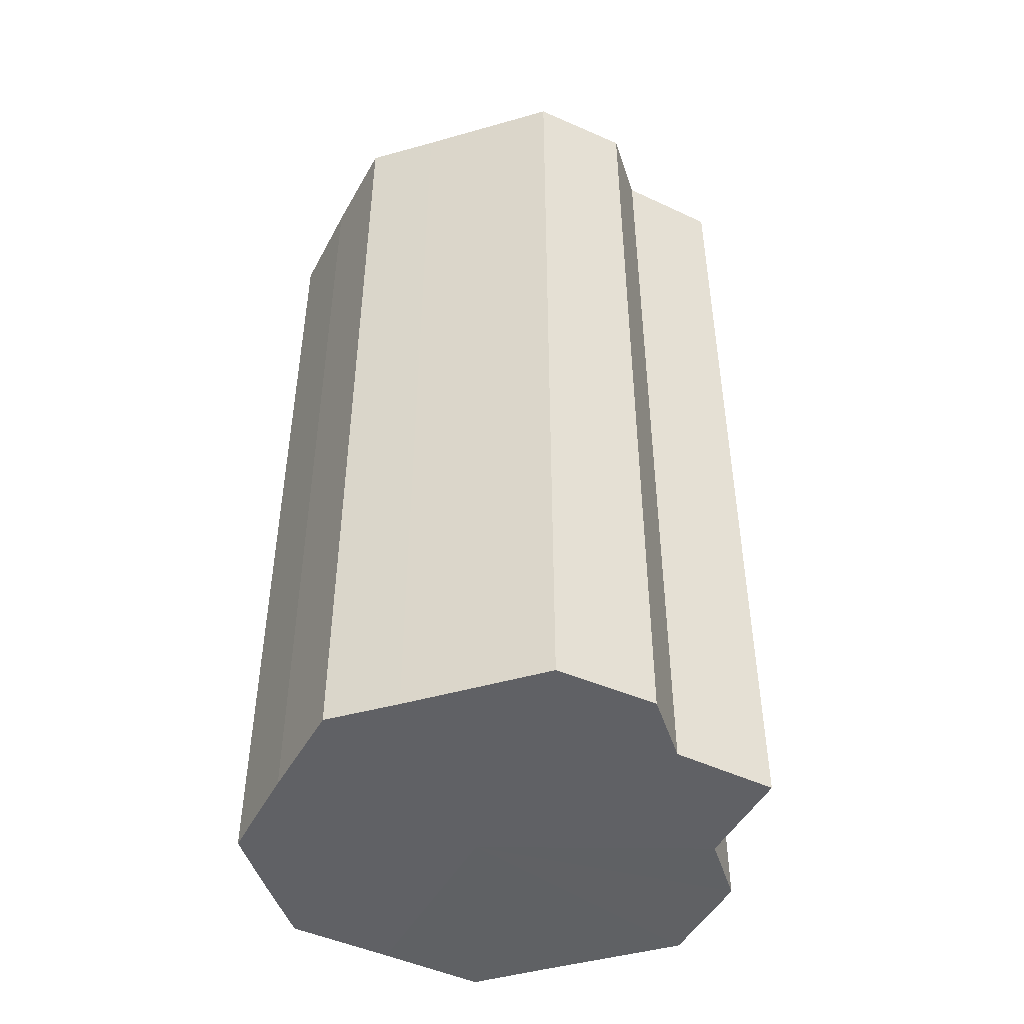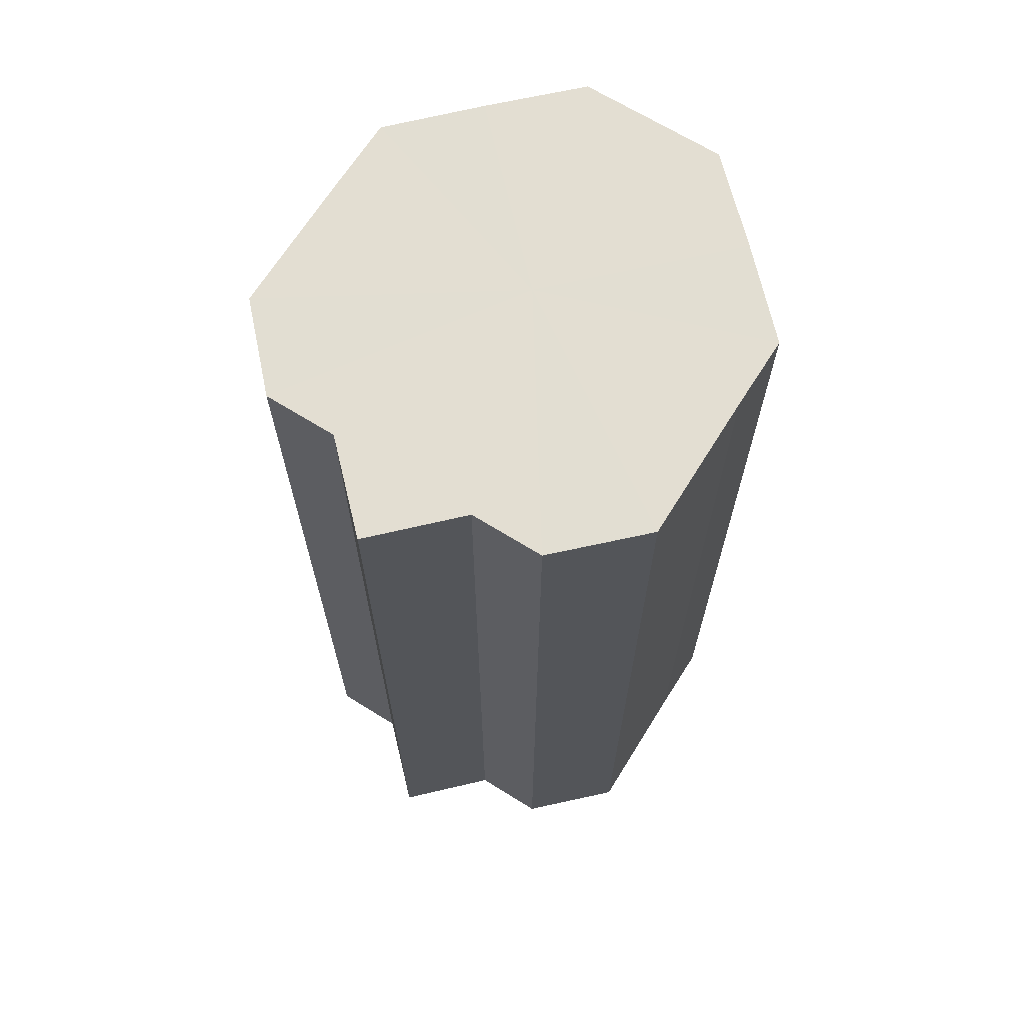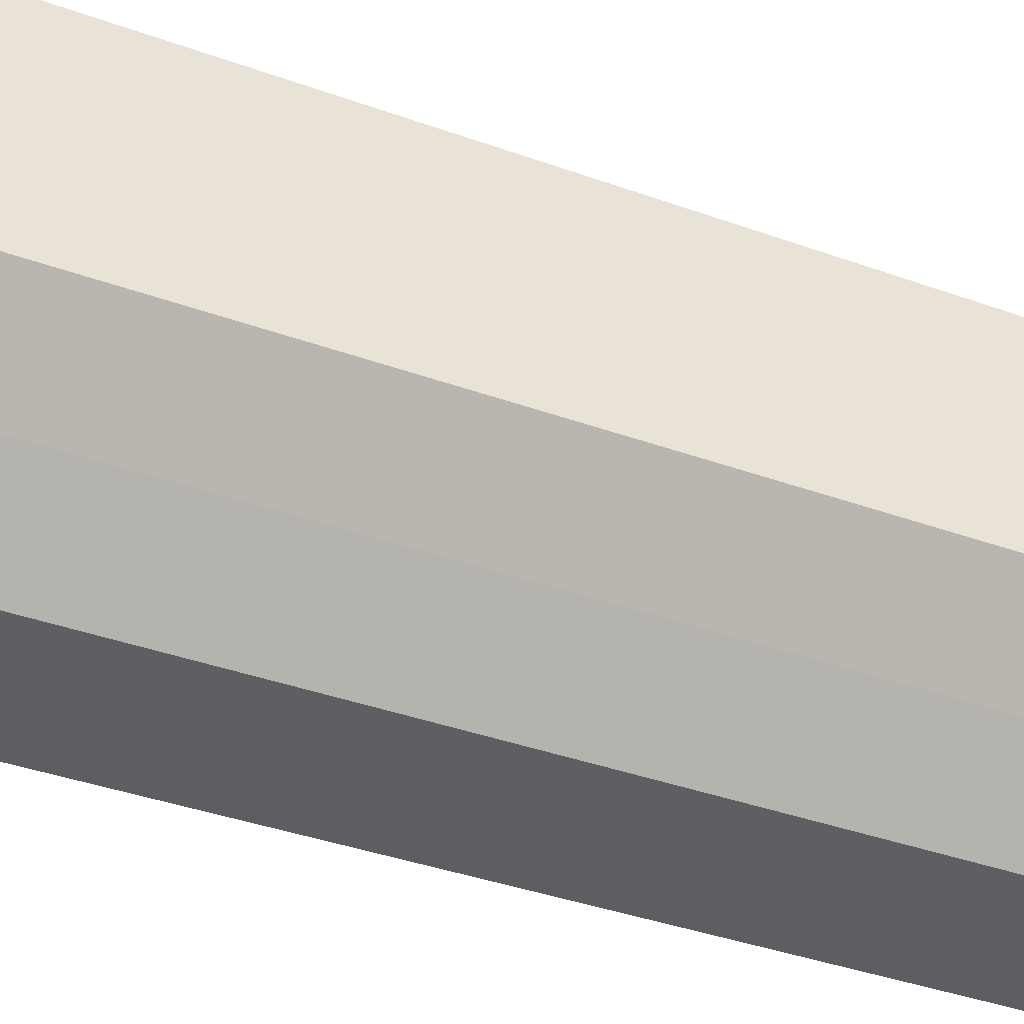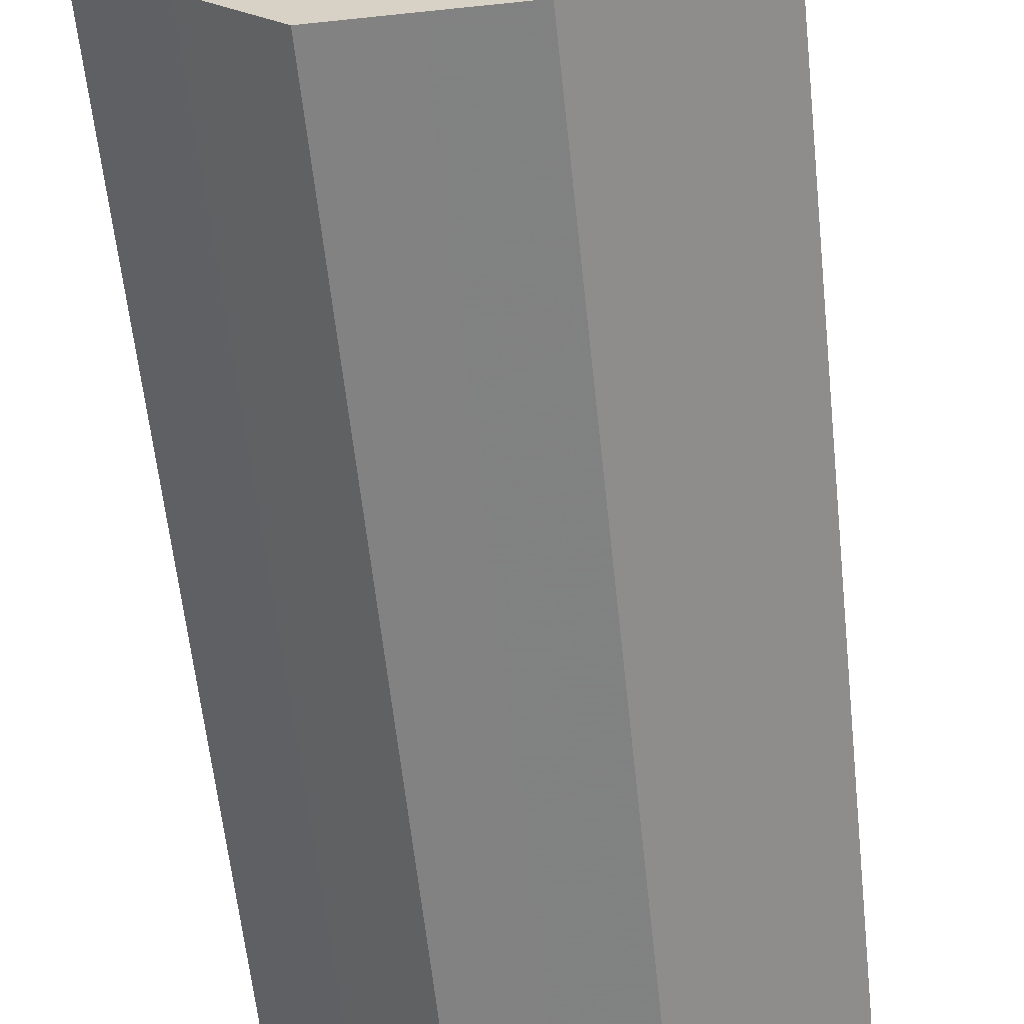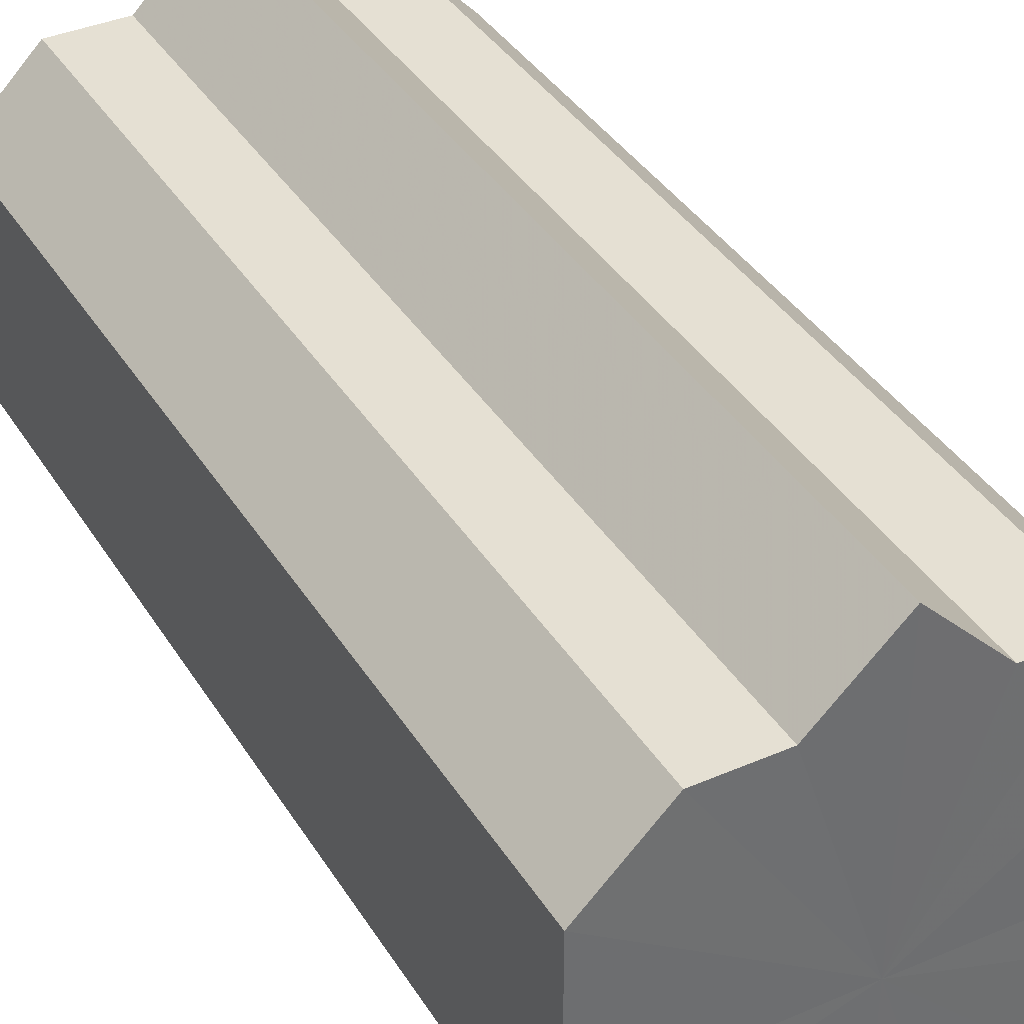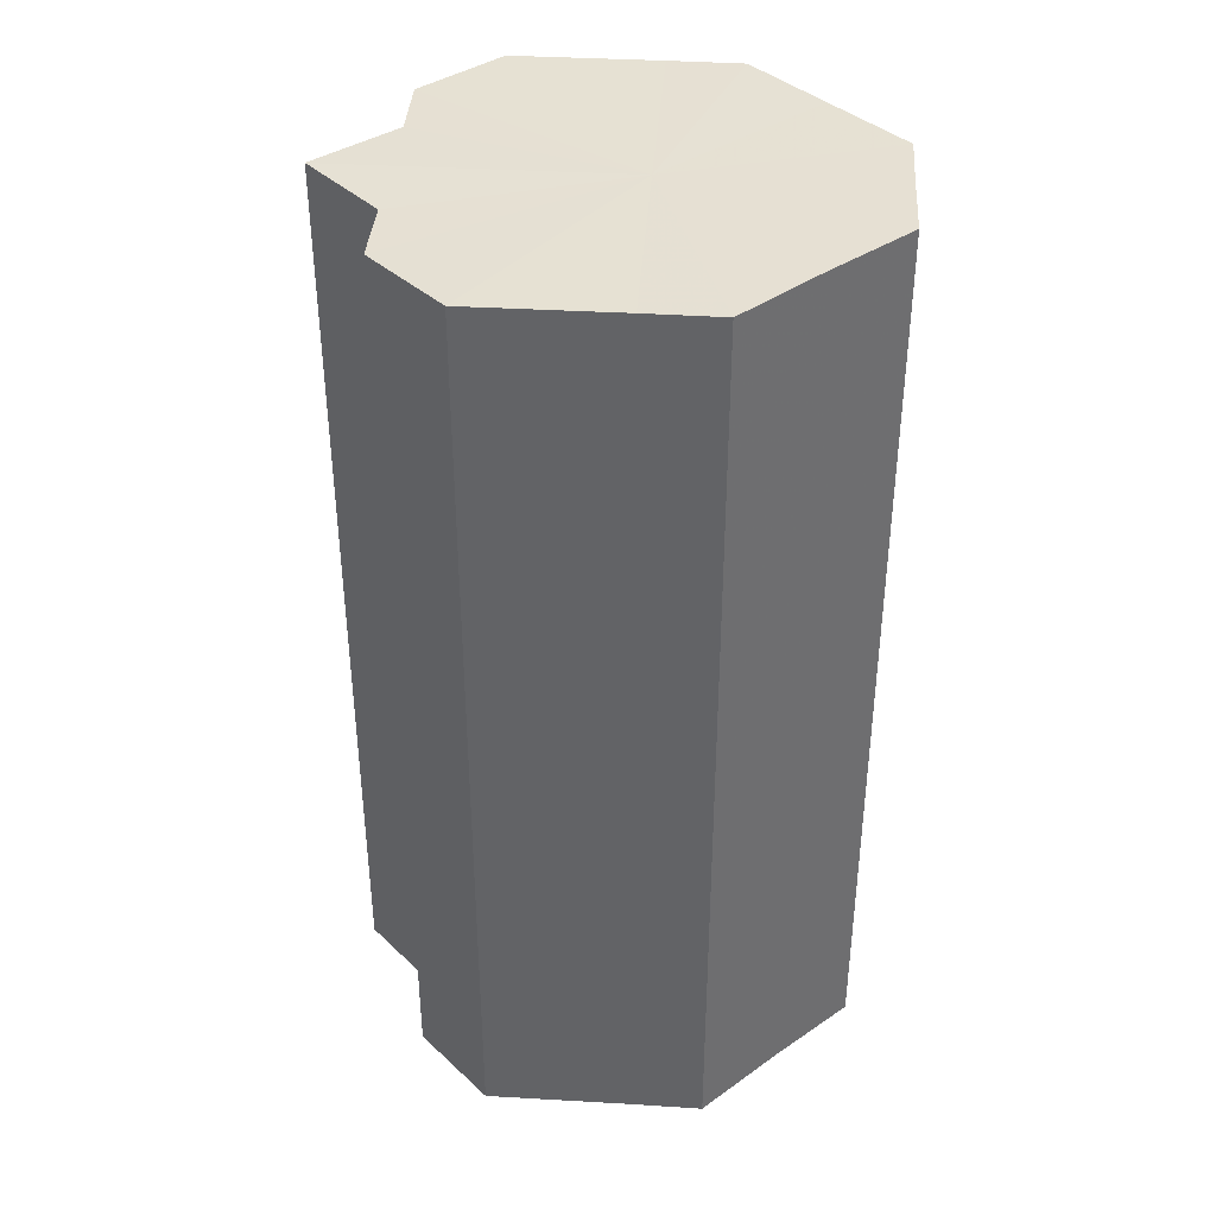
<metadata>
{"format":"obj","ext":"obj","renderer":"f3d","projection":"perspective","resolution":1024,"background":"white","views":[{"elev":-47.1,"azim":107.7,"up":"+Z"},{"elev":67.7,"azim":-148.0,"up":"+Z"},{"elev":-39.6,"azim":66.0,"up":"+Y"},{"elev":-60.6,"azim":-173.9,"up":"+Y"},{"elev":37.9,"azim":-28.5,"up":"+Y"},{"elev":38.6,"azim":-85.9,"up":"+Z"}]}
</metadata>
<code>
o 3886
v 2220 1860 10.08
v 2220 1860 10.08
v 2220 1860 10.21
v 2220 1860 10.08
v 2220 1860 10.21
v 2220 1860 10.08
v 2220 1860 10.21
v 2220 1860 10.08
v 2220 1860 10.21
v 2220 1860 10.08
v 2220 1860 10.21
v 2220 1860 10.08
v 2220 1860 10.21
v 2220 1860 10.08
v 2220 1860 10.21
v 2220 1860 10.08
v 2220 1860 10.21
v 2220 1860 10.08
v 2220 1860 10.21
v 2220 1860 10.08
v 2220 1860 10.21
v 2220 1860 10.08
v 2220 1860 10.21
v 2220 1860 10.08
v 2220 1860 10.21
v 2220 1860 10.08
v 2220 1860 10.21
v 2220 1860 10.08
v 2220 1860 10.21
v 2220 1860 10.08
v 2220 1860 10.21
v 2220 1860 10.08
v 2220 1860 10.21
v 2220 1860 10.08
v 2220 1860 10.21
v 2220 1860 10.08
v 2220 1860 10.21
v 2220 1860 10.08
v 2220 1860 10.21
v 2220 1860 10.08
v 2220 1860 10.21
v 2220 1860 10.08
v 2220 1860 10.21
v 2220 1860 10.08
v 2220 1860 10.21
v 2220 1860 10.08
v 2220 1860 10.21
v 2220 1860 10.08
v 2220 1860 10.21
v 2220 1860 10.08
v 2220 1860 10.21
v 2220 1860 10.08
v 2220 1860 10.21
v 2220 1860 10.08
v 2220 1860 10.21
v 2220 1860 10.08
v 2220 1860 10.21
v 2220 1860 10.08
v 2220 1860 10.21
v 2220 1860 10.08
v 2220 1860 10.21
v 2220 1860 10.08
v 2220 1860 10.21
v 2220 1860 10.08
v 2220 1860 10.21
v 2220 1860 10.08
v 2220 1860 10.08
v 2220 1860 10.08
v 2220 1860 10.08
v 2220 1860 10.08
v 2220 1860 10.08
v 2220 1860 10.08
v 2220 1860 10.08
v 2220 1860 10.08
v 2220 1860 10.08
v 2220 1860 10.08
v 2220 1860 10.08
v 2220 1860 10.08
v 2220 1860 10.08
v 2220 1860 10.08
v 2220 1860 10.08
v 2220 1860 10.21
v 2220 1860 10.21
v 2220 1860 10.21
v 2220 1860 10.21
v 2220 1860 10.21
v 2220 1860 10.21
v 2220 1860 10.21
v 2220 1860 10.21
v 2220 1860 10.21
v 2220 1860 10.21
v 2220 1860 10.21
v 2220 1860 10.21
v 2220 1860 10.21
v 2220 1860 10.21
v 2220 1860 10.21
v 2220 1860 10.21
v 2220 1860 10.21
f 1 2 3
f 2 4 5
f 3 6 7
f 4 8 9
f 8 10 11
f 7 12 13
f 10 14 15
f 14 16 17
f 13 18 19
f 16 20 21
f 20 22 23
f 19 24 25
f 22 26 27
f 26 28 29
f 25 30 31
f 28 32 33
f 32 34 35
f 31 36 37
f 34 38 39
f 38 40 41
f 37 42 43
f 40 44 45
f 44 46 47
f 43 48 49
f 49 50 51
f 51 52 53
f 53 54 55
f 55 56 57
f 57 58 59
f 59 60 61
f 61 62 63
f 63 64 65
f 66 64 67
f 66 68 64
f 66 67 69
f 66 70 68
f 66 69 71
f 66 72 70
f 66 71 73
f 66 74 72
f 66 73 75
f 66 76 74
f 66 75 77
f 66 78 76
f 66 77 79
f 66 80 78
f 66 79 81
f 66 81 80
f 82 83 84
f 82 85 83
f 82 84 86
f 82 87 85
f 82 86 88
f 82 89 87
f 82 88 90
f 82 91 89
f 82 90 92
f 82 93 91
f 82 92 94
f 82 95 93
f 82 94 96
f 82 97 95
f 82 96 98
f 82 98 97

</code>
